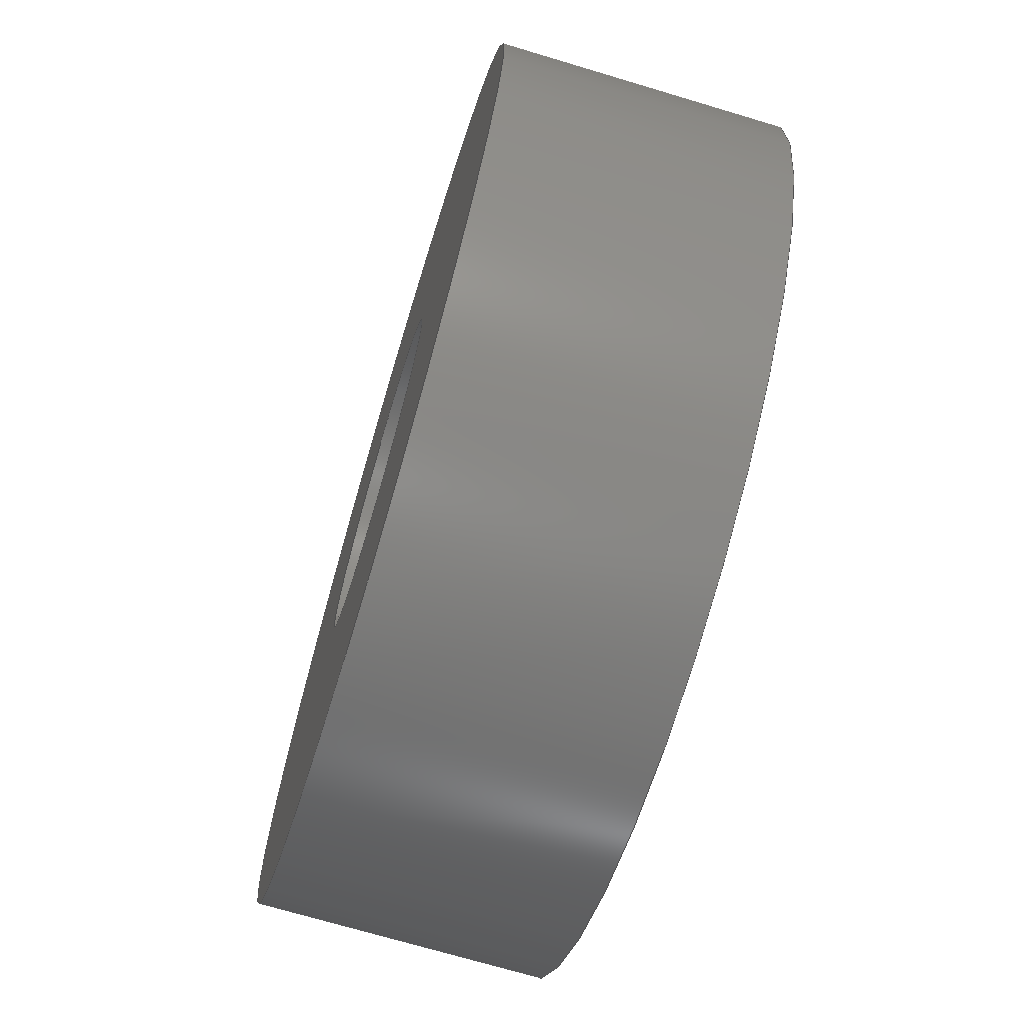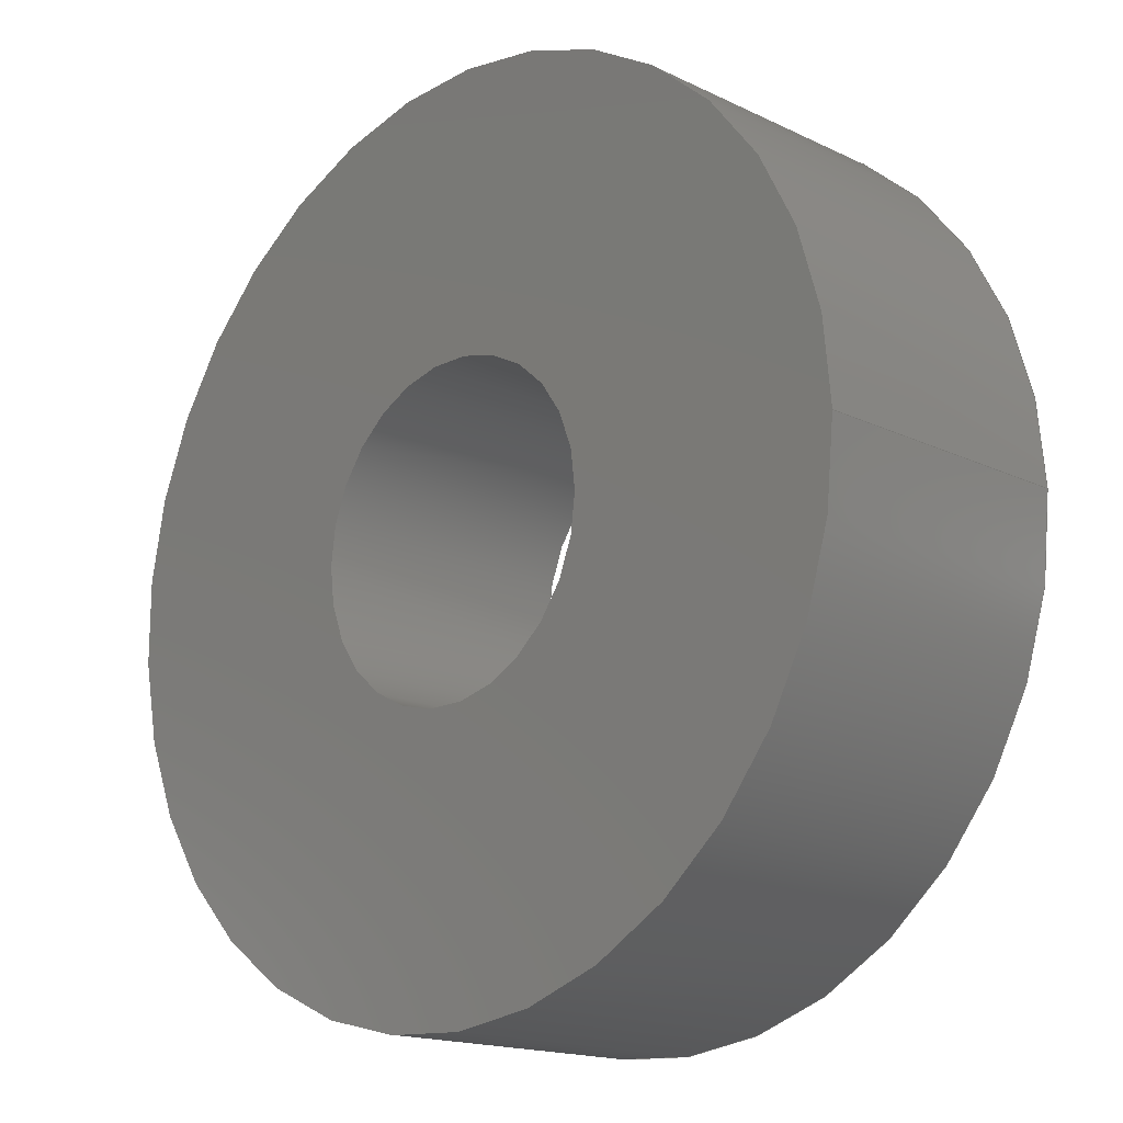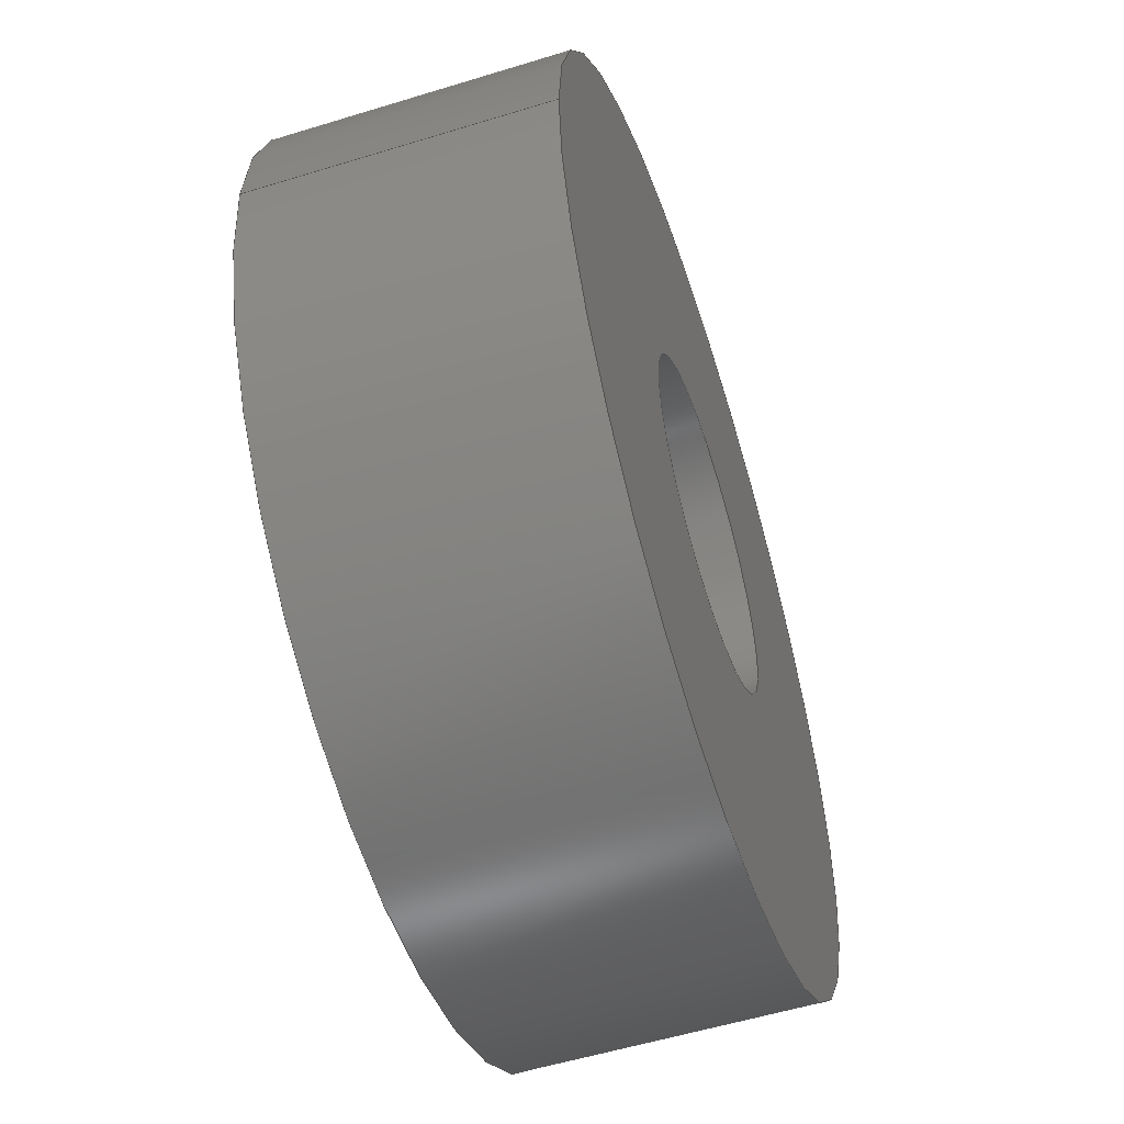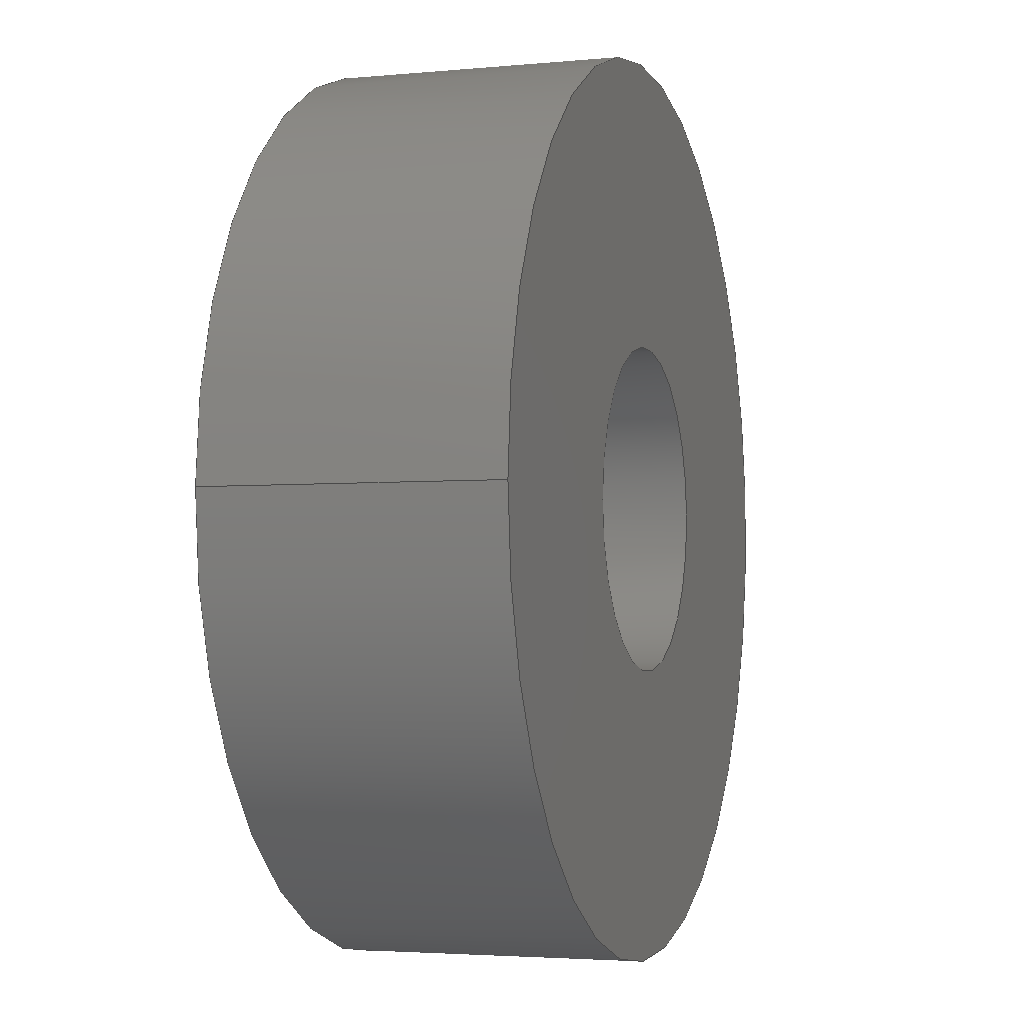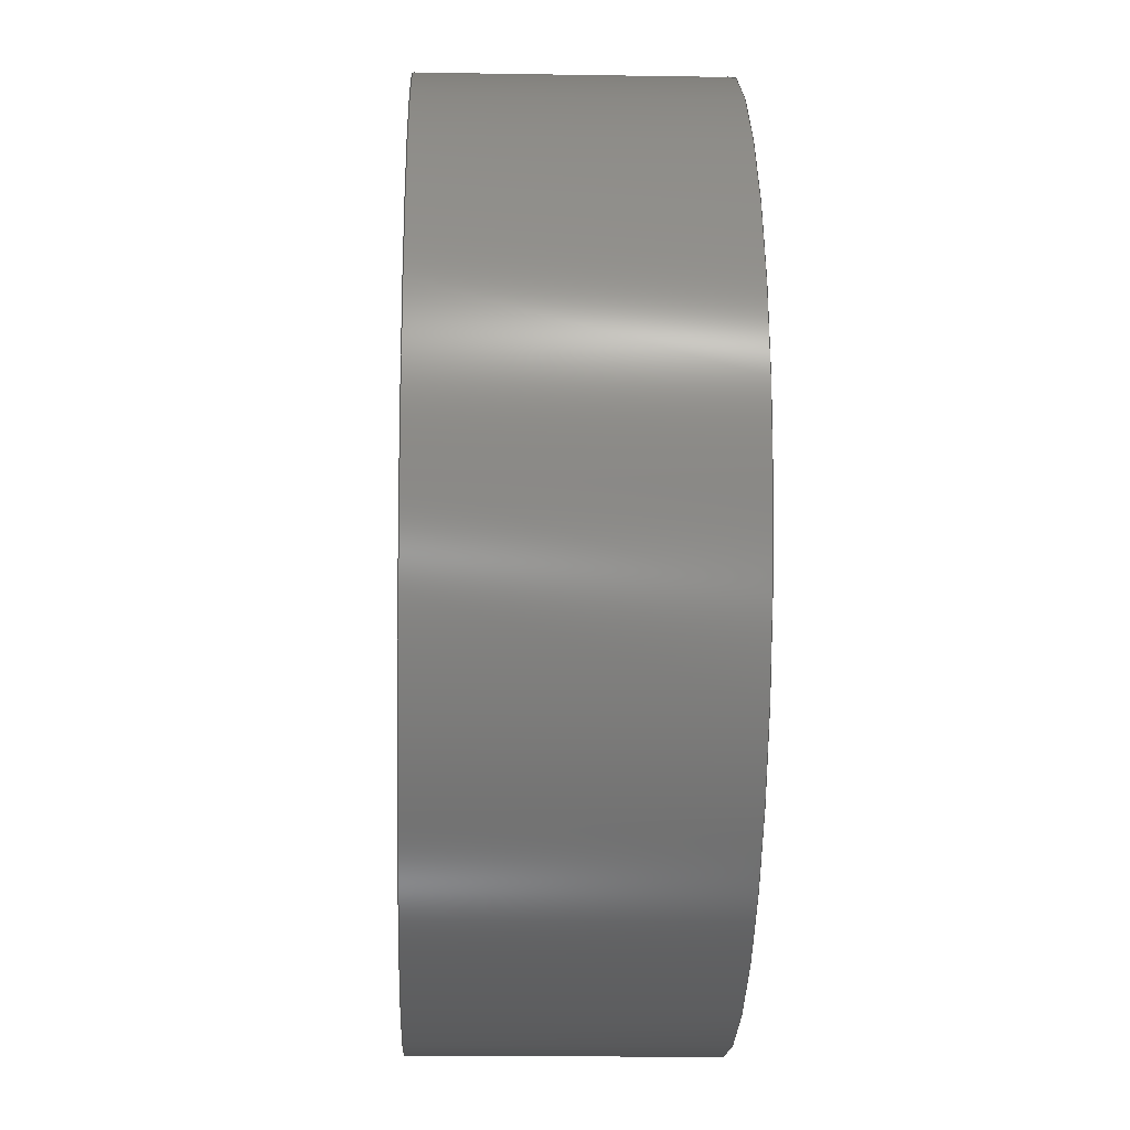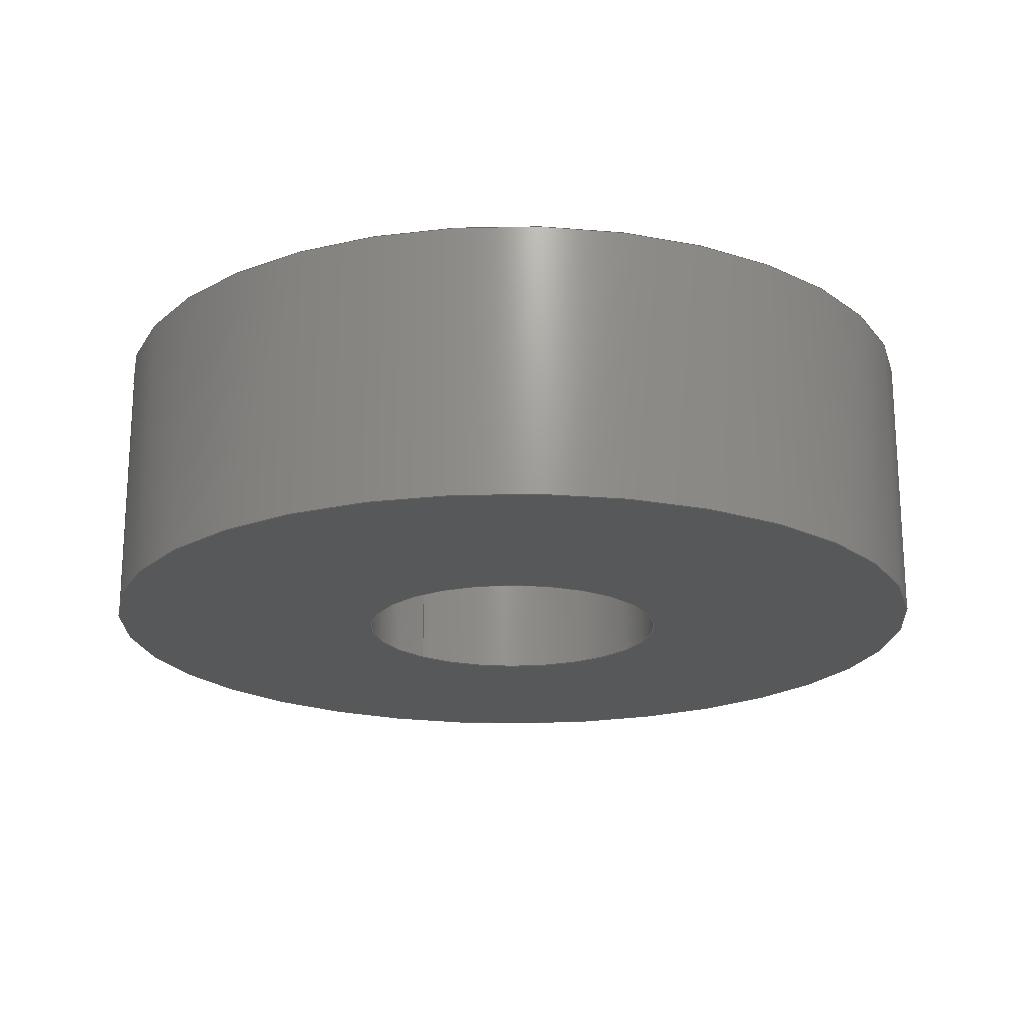
<metadata>
{"format":"step","ext":"stp","renderer":"f3d","projection":"perspective","resolution":1024,"background":"white","views":[{"elev":-70.9,"azim":-106.7,"up":"+Y"},{"elev":-16.5,"azim":45.5,"up":"+Y"},{"elev":-55.1,"azim":108.0,"up":"+Y"},{"elev":-3.3,"azim":108.1,"up":"+Y"},{"elev":-13.6,"azim":-92.1,"up":"+Y"},{"elev":-19.7,"azim":-131.7,"up":"+Z"}]}
</metadata>
<code>
ISO-10303-21;
DATA;
#1 = APPLICATION_PROTOCOL_DEFINITION('committee draft',
  'automotive_design',1997,#2);
#2 = APPLICATION_CONTEXT(
  'core data for automotive mechanical design processes');
#3 = SHAPE_DEFINITION_REPRESENTATION(#4,#10);
#4 = PRODUCT_DEFINITION_SHAPE('','',#5);
#5 = PRODUCT_DEFINITION('design','',#6,#9);
#6 = PRODUCT_DEFINITION_FORMATION('','',#7);
#7 = PRODUCT('Open CASCADE STEP translator 6.8 3',
  'Open CASCADE STEP translator 6.8 3','',(#8));
#8 = MECHANICAL_CONTEXT('',#2,'mechanical');
#9 = PRODUCT_DEFINITION_CONTEXT('part definition',#2,'design');
#10 = ADVANCED_BREP_SHAPE_REPRESENTATION('',(#11,#15),#197);
#11 = AXIS2_PLACEMENT_3D('',#12,#13,#14);
#12 = CARTESIAN_POINT('',(0,0,0));
#13 = DIRECTION('',(0,0,1));
#14 = DIRECTION('',(1,0,-0));
#15 = MANIFOLD_SOLID_BREP('',#16);
#16 = CLOSED_SHELL('',(#17,#105,#140,#170));
#17 = ADVANCED_FACE('',(#18),#31,.T.);
#18 = FACE_BOUND('',#19,.T.);
#19 = EDGE_LOOP('',(#20,#54,#77,#104));
#20 = ORIENTED_EDGE('',*,*,#21,.F.);
#21 = EDGE_CURVE('',#22,#22,#24,.T.);
#22 = VERTEX_POINT('',#23);
#23 = CARTESIAN_POINT('',(11,-2.694e-15,7));
#24 = SURFACE_CURVE('',#25,(#30,#42),.PCURVE_S1);
#25 = CIRCLE('',#26,11);
#26 = AXIS2_PLACEMENT_3D('',#27,#28,#29);
#27 = CARTESIAN_POINT('',(0,0,7));
#28 = DIRECTION('',(0,0,1));
#29 = DIRECTION('',(1,0,-0));
#30 = PCURVE('',#31,#36);
#31 = CYLINDRICAL_SURFACE('',#32,11);
#32 = AXIS2_PLACEMENT_3D('',#33,#34,#35);
#33 = CARTESIAN_POINT('',(0,0,0));
#34 = DIRECTION('',(0,0,1));
#35 = DIRECTION('',(1,0,-0));
#36 = DEFINITIONAL_REPRESENTATION('',(#37),#41);
#37 = LINE('',#38,#39);
#38 = CARTESIAN_POINT('',(0,7));
#39 = VECTOR('',#40,1);
#40 = DIRECTION('',(1,0));
#41 = ( GEOMETRIC_REPRESENTATION_CONTEXT(2) 
PARAMETRIC_REPRESENTATION_CONTEXT() REPRESENTATION_CONTEXT('2D SPACE',''
  ) );
#42 = PCURVE('',#43,#48);
#43 = PLANE('',#44);
#44 = AXIS2_PLACEMENT_3D('',#45,#46,#47);
#45 = CARTESIAN_POINT('',(0,0,7));
#46 = DIRECTION('',(0,0,1));
#47 = DIRECTION('',(1,0,-0));
#48 = DEFINITIONAL_REPRESENTATION('',(#49),#53);
#49 = CIRCLE('',#50,11);
#50 = AXIS2_PLACEMENT_2D('',#51,#52);
#51 = CARTESIAN_POINT('',(0,0));
#52 = DIRECTION('',(1,0));
#53 = ( GEOMETRIC_REPRESENTATION_CONTEXT(2) 
PARAMETRIC_REPRESENTATION_CONTEXT() REPRESENTATION_CONTEXT('2D SPACE',''
  ) );
#54 = ORIENTED_EDGE('',*,*,#55,.F.);
#55 = EDGE_CURVE('',#56,#22,#58,.T.);
#56 = VERTEX_POINT('',#57);
#57 = CARTESIAN_POINT('',(11,-2.694e-15,0));
#58 = SEAM_CURVE('',#59,(#63,#70),.PCURVE_S1);
#59 = LINE('',#60,#61);
#60 = CARTESIAN_POINT('',(11,-2.694e-15,0));
#61 = VECTOR('',#62,1);
#62 = DIRECTION('',(0,0,1));
#63 = PCURVE('',#31,#64);
#64 = DEFINITIONAL_REPRESENTATION('',(#65),#69);
#65 = LINE('',#66,#67);
#66 = CARTESIAN_POINT('',(6.283,-0));
#67 = VECTOR('',#68,1);
#68 = DIRECTION('',(0,1));
#69 = ( GEOMETRIC_REPRESENTATION_CONTEXT(2) 
PARAMETRIC_REPRESENTATION_CONTEXT() REPRESENTATION_CONTEXT('2D SPACE',''
  ) );
#70 = PCURVE('',#31,#71);
#71 = DEFINITIONAL_REPRESENTATION('',(#72),#76);
#72 = LINE('',#73,#74);
#73 = CARTESIAN_POINT('',(0,-0));
#74 = VECTOR('',#75,1);
#75 = DIRECTION('',(0,1));
#76 = ( GEOMETRIC_REPRESENTATION_CONTEXT(2) 
PARAMETRIC_REPRESENTATION_CONTEXT() REPRESENTATION_CONTEXT('2D SPACE',''
  ) );
#77 = ORIENTED_EDGE('',*,*,#78,.T.);
#78 = EDGE_CURVE('',#56,#56,#79,.T.);
#79 = SURFACE_CURVE('',#80,(#85,#92),.PCURVE_S1);
#80 = CIRCLE('',#81,11);
#81 = AXIS2_PLACEMENT_3D('',#82,#83,#84);
#82 = CARTESIAN_POINT('',(0,0,0));
#83 = DIRECTION('',(0,0,1));
#84 = DIRECTION('',(1,0,-0));
#85 = PCURVE('',#31,#86);
#86 = DEFINITIONAL_REPRESENTATION('',(#87),#91);
#87 = LINE('',#88,#89);
#88 = CARTESIAN_POINT('',(0,0));
#89 = VECTOR('',#90,1);
#90 = DIRECTION('',(1,0));
#91 = ( GEOMETRIC_REPRESENTATION_CONTEXT(2) 
PARAMETRIC_REPRESENTATION_CONTEXT() REPRESENTATION_CONTEXT('2D SPACE',''
  ) );
#92 = PCURVE('',#93,#98);
#93 = PLANE('',#94);
#94 = AXIS2_PLACEMENT_3D('',#95,#96,#97);
#95 = CARTESIAN_POINT('',(0,0,0));
#96 = DIRECTION('',(0,0,1));
#97 = DIRECTION('',(1,0,-0));
#98 = DEFINITIONAL_REPRESENTATION('',(#99),#103);
#99 = CIRCLE('',#100,11);
#100 = AXIS2_PLACEMENT_2D('',#101,#102);
#101 = CARTESIAN_POINT('',(0,0));
#102 = DIRECTION('',(1,0));
#103 = ( GEOMETRIC_REPRESENTATION_CONTEXT(2) 
PARAMETRIC_REPRESENTATION_CONTEXT() REPRESENTATION_CONTEXT('2D SPACE',''
  ) );
#104 = ORIENTED_EDGE('',*,*,#55,.T.);
#105 = ADVANCED_FACE('',(#106,#109),#43,.T.);
#106 = FACE_BOUND('',#107,.T.);
#107 = EDGE_LOOP('',(#108));
#108 = ORIENTED_EDGE('',*,*,#21,.T.);
#109 = FACE_BOUND('',#110,.T.);
#110 = EDGE_LOOP('',(#111));
#111 = ORIENTED_EDGE('',*,*,#112,.F.);
#112 = EDGE_CURVE('',#113,#113,#115,.T.);
#113 = VERTEX_POINT('',#114);
#114 = CARTESIAN_POINT('',(4,-9.797e-16,7));
#115 = SURFACE_CURVE('',#116,(#121,#128),.PCURVE_S1);
#116 = CIRCLE('',#117,4);
#117 = AXIS2_PLACEMENT_3D('',#118,#119,#120);
#118 = CARTESIAN_POINT('',(0,0,7));
#119 = DIRECTION('',(0,0,1));
#120 = DIRECTION('',(1,0,-0));
#121 = PCURVE('',#43,#122);
#122 = DEFINITIONAL_REPRESENTATION('',(#123),#127);
#123 = CIRCLE('',#124,4);
#124 = AXIS2_PLACEMENT_2D('',#125,#126);
#125 = CARTESIAN_POINT('',(0,0));
#126 = DIRECTION('',(1,0));
#127 = ( GEOMETRIC_REPRESENTATION_CONTEXT(2) 
PARAMETRIC_REPRESENTATION_CONTEXT() REPRESENTATION_CONTEXT('2D SPACE',''
  ) );
#128 = PCURVE('',#129,#134);
#129 = CYLINDRICAL_SURFACE('',#130,4);
#130 = AXIS2_PLACEMENT_3D('',#131,#132,#133);
#131 = CARTESIAN_POINT('',(0,0,0));
#132 = DIRECTION('',(0,0,1));
#133 = DIRECTION('',(1,0,-0));
#134 = DEFINITIONAL_REPRESENTATION('',(#135),#139);
#135 = LINE('',#136,#137);
#136 = CARTESIAN_POINT('',(0,7));
#137 = VECTOR('',#138,1);
#138 = DIRECTION('',(1,0));
#139 = ( GEOMETRIC_REPRESENTATION_CONTEXT(2) 
PARAMETRIC_REPRESENTATION_CONTEXT() REPRESENTATION_CONTEXT('2D SPACE',''
  ) );
#140 = ADVANCED_FACE('',(#141,#144),#93,.F.);
#141 = FACE_BOUND('',#142,.F.);
#142 = EDGE_LOOP('',(#143));
#143 = ORIENTED_EDGE('',*,*,#78,.T.);
#144 = FACE_BOUND('',#145,.F.);
#145 = EDGE_LOOP('',(#146));
#146 = ORIENTED_EDGE('',*,*,#147,.F.);
#147 = EDGE_CURVE('',#148,#148,#150,.T.);
#148 = VERTEX_POINT('',#149);
#149 = CARTESIAN_POINT('',(4,-9.797e-16,0));
#150 = SURFACE_CURVE('',#151,(#156,#163),.PCURVE_S1);
#151 = CIRCLE('',#152,4);
#152 = AXIS2_PLACEMENT_3D('',#153,#154,#155);
#153 = CARTESIAN_POINT('',(0,0,0));
#154 = DIRECTION('',(0,0,1));
#155 = DIRECTION('',(1,0,-0));
#156 = PCURVE('',#93,#157);
#157 = DEFINITIONAL_REPRESENTATION('',(#158),#162);
#158 = CIRCLE('',#159,4);
#159 = AXIS2_PLACEMENT_2D('',#160,#161);
#160 = CARTESIAN_POINT('',(0,0));
#161 = DIRECTION('',(1,0));
#162 = ( GEOMETRIC_REPRESENTATION_CONTEXT(2) 
PARAMETRIC_REPRESENTATION_CONTEXT() REPRESENTATION_CONTEXT('2D SPACE',''
  ) );
#163 = PCURVE('',#129,#164);
#164 = DEFINITIONAL_REPRESENTATION('',(#165),#169);
#165 = LINE('',#166,#167);
#166 = CARTESIAN_POINT('',(0,0));
#167 = VECTOR('',#168,1);
#168 = DIRECTION('',(1,0));
#169 = ( GEOMETRIC_REPRESENTATION_CONTEXT(2) 
PARAMETRIC_REPRESENTATION_CONTEXT() REPRESENTATION_CONTEXT('2D SPACE',''
  ) );
#170 = ADVANCED_FACE('',(#171),#129,.F.);
#171 = FACE_BOUND('',#172,.F.);
#172 = EDGE_LOOP('',(#173,#194,#195,#196));
#173 = ORIENTED_EDGE('',*,*,#174,.T.);
#174 = EDGE_CURVE('',#148,#113,#175,.T.);
#175 = SEAM_CURVE('',#176,(#180,#187),.PCURVE_S1);
#176 = LINE('',#177,#178);
#177 = CARTESIAN_POINT('',(4,-9.797e-16,0));
#178 = VECTOR('',#179,1);
#179 = DIRECTION('',(0,0,1));
#180 = PCURVE('',#129,#181);
#181 = DEFINITIONAL_REPRESENTATION('',(#182),#186);
#182 = LINE('',#183,#184);
#183 = CARTESIAN_POINT('',(6.283,-0));
#184 = VECTOR('',#185,1);
#185 = DIRECTION('',(0,1));
#186 = ( GEOMETRIC_REPRESENTATION_CONTEXT(2) 
PARAMETRIC_REPRESENTATION_CONTEXT() REPRESENTATION_CONTEXT('2D SPACE',''
  ) );
#187 = PCURVE('',#129,#188);
#188 = DEFINITIONAL_REPRESENTATION('',(#189),#193);
#189 = LINE('',#190,#191);
#190 = CARTESIAN_POINT('',(0,-0));
#191 = VECTOR('',#192,1);
#192 = DIRECTION('',(0,1));
#193 = ( GEOMETRIC_REPRESENTATION_CONTEXT(2) 
PARAMETRIC_REPRESENTATION_CONTEXT() REPRESENTATION_CONTEXT('2D SPACE',''
  ) );
#194 = ORIENTED_EDGE('',*,*,#112,.F.);
#195 = ORIENTED_EDGE('',*,*,#174,.F.);
#196 = ORIENTED_EDGE('',*,*,#147,.T.);
#197 = ( GEOMETRIC_REPRESENTATION_CONTEXT(3) 
GLOBAL_UNCERTAINTY_ASSIGNED_CONTEXT((#201)) GLOBAL_UNIT_ASSIGNED_CONTEXT
((#198,#199,#200)) REPRESENTATION_CONTEXT('Context #1',
  '3D Context with UNIT and UNCERTAINTY') );
#198 = ( LENGTH_UNIT() NAMED_UNIT(*) SI_UNIT(.MILLI.,.METRE.) );
#199 = ( NAMED_UNIT(*) PLANE_ANGLE_UNIT() SI_UNIT($,.RADIAN.) );
#200 = ( NAMED_UNIT(*) SI_UNIT($,.STERADIAN.) SOLID_ANGLE_UNIT() );
#201 = UNCERTAINTY_MEASURE_WITH_UNIT(LENGTH_MEASURE(1e-07),#198,
  'distance_accuracy_value','confusion accuracy');
#202 = PRODUCT_TYPE('part',$,(#7));
ENDSEC;
END-ISO-10303-21;

</code>
